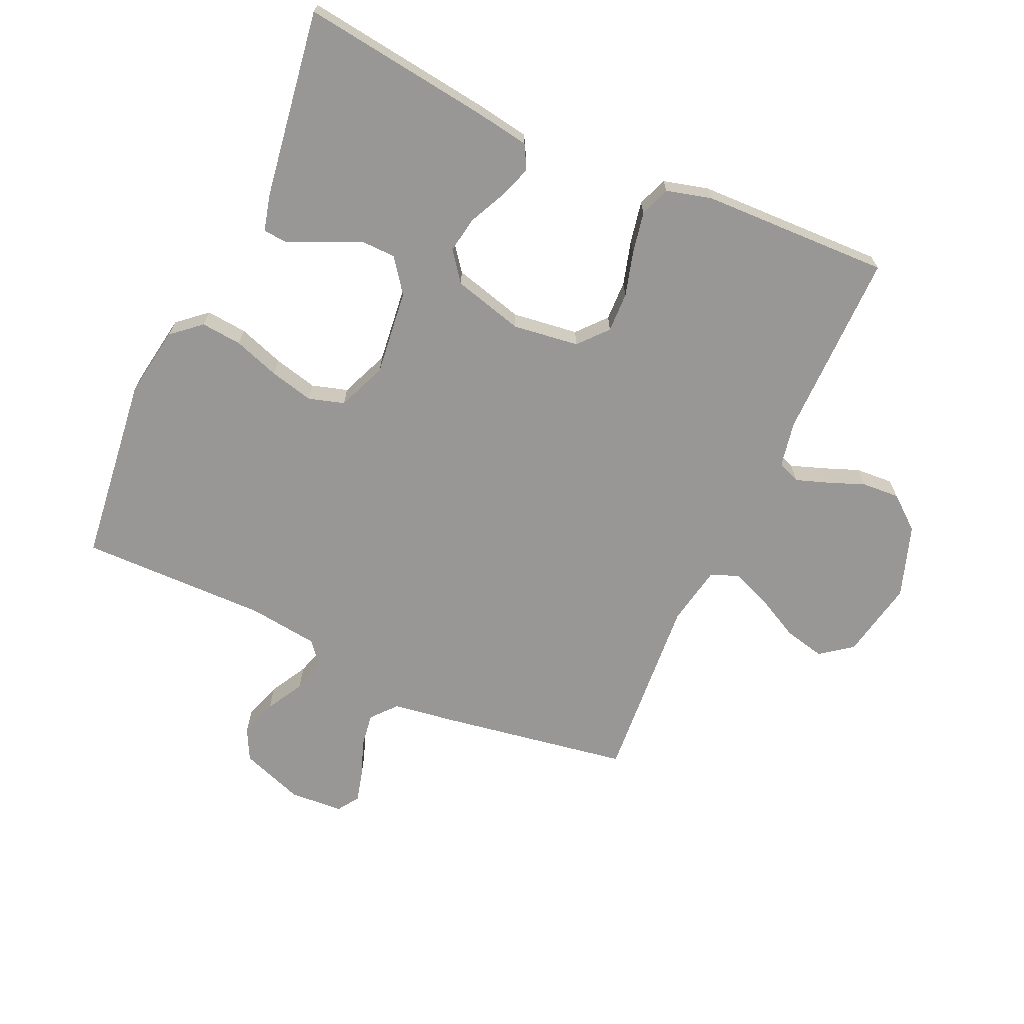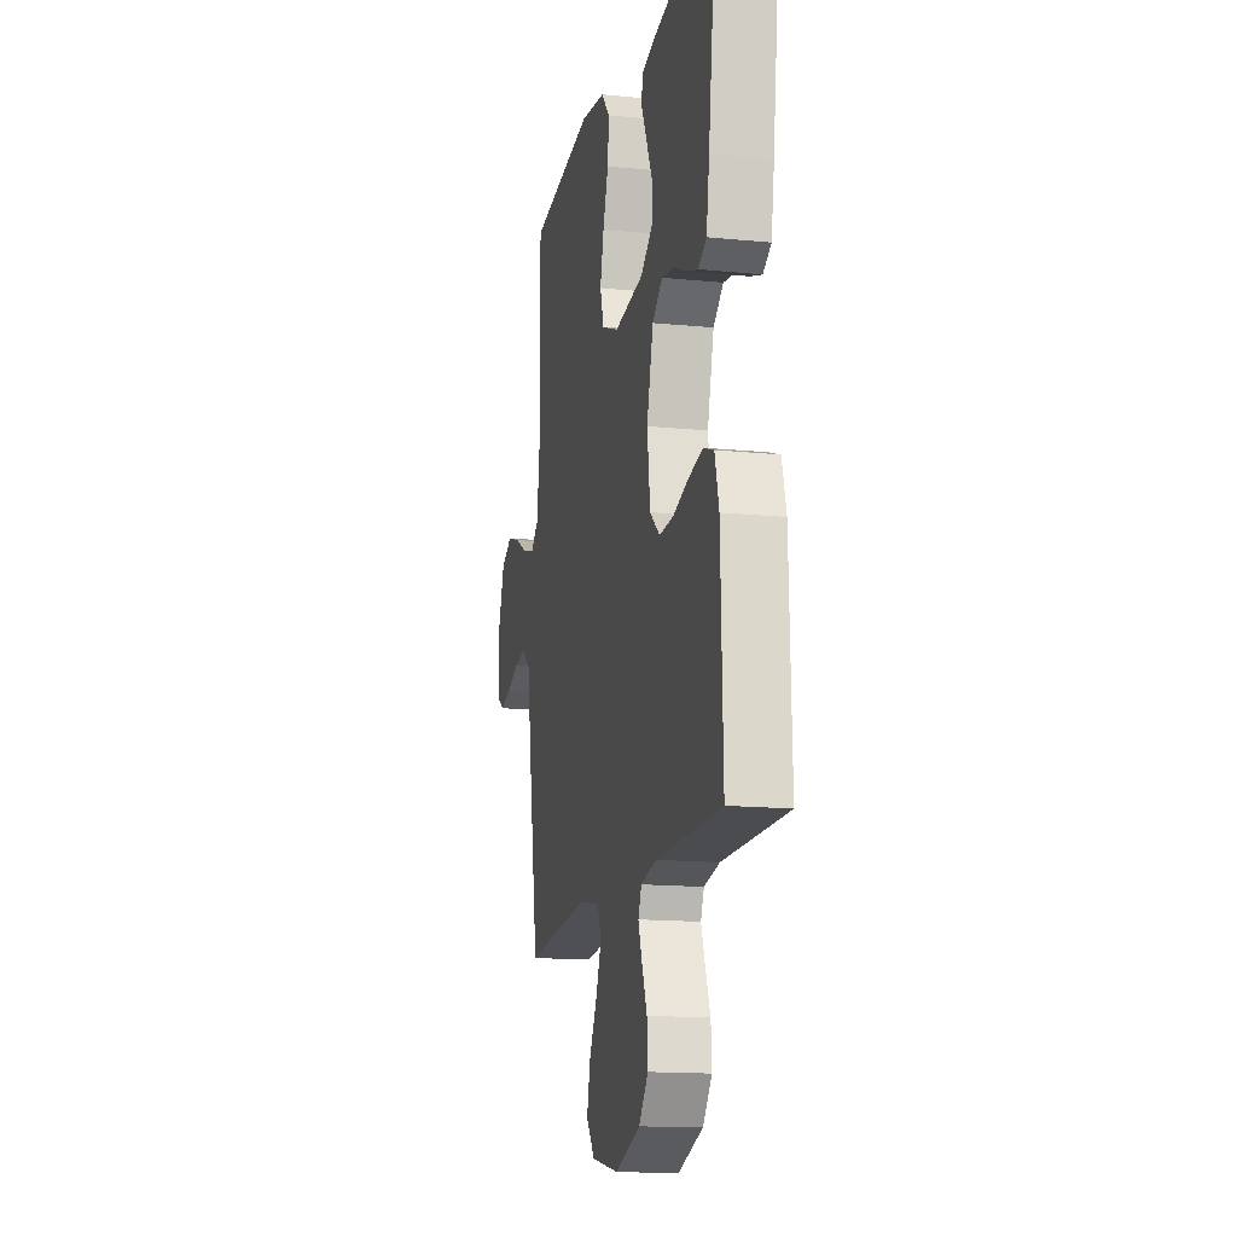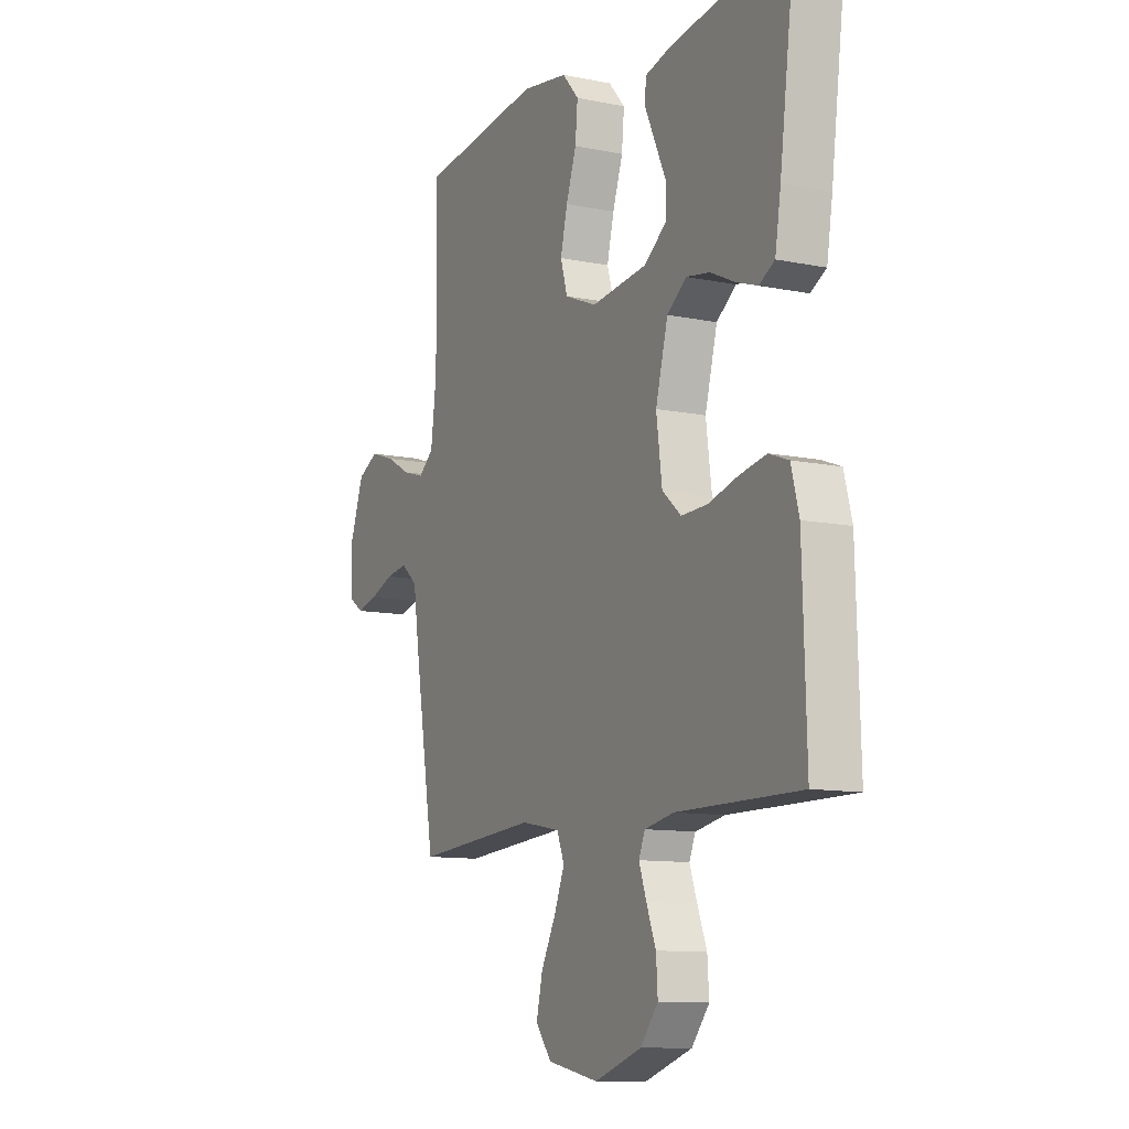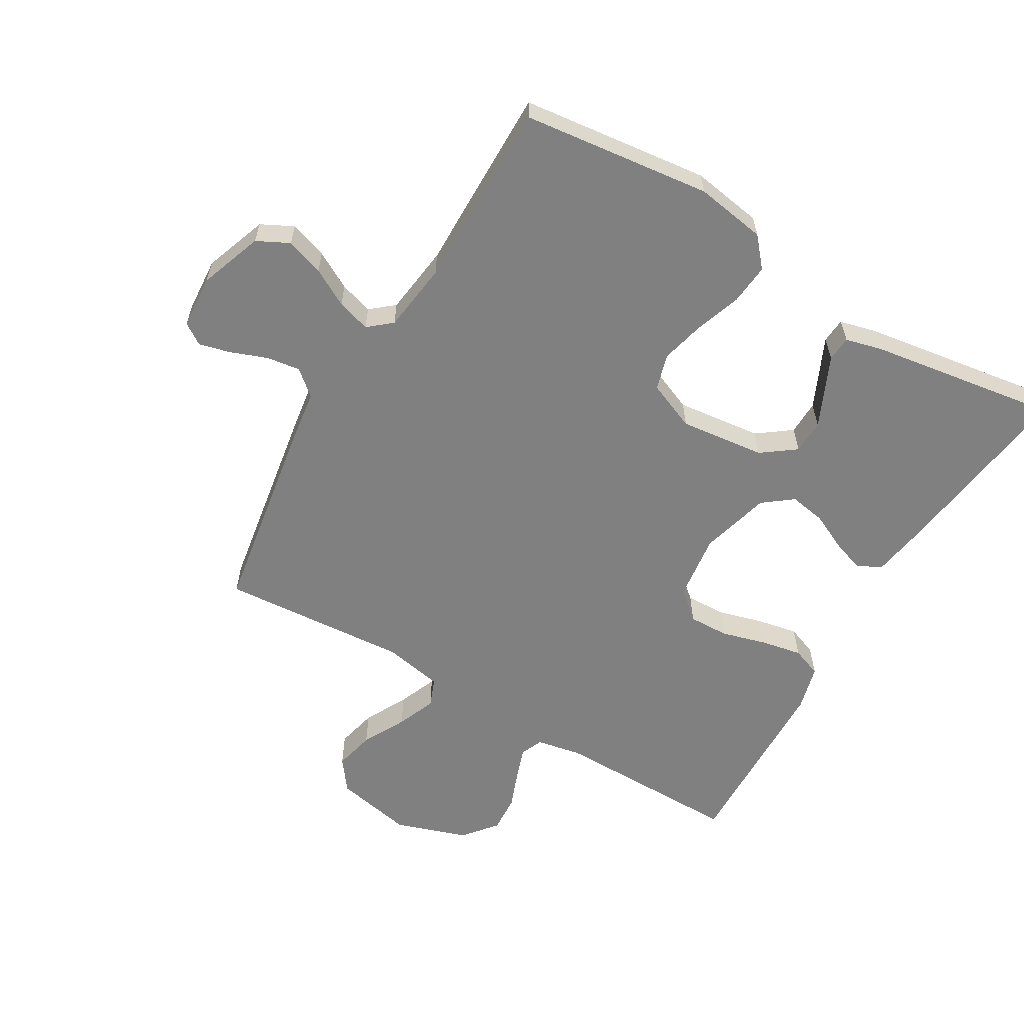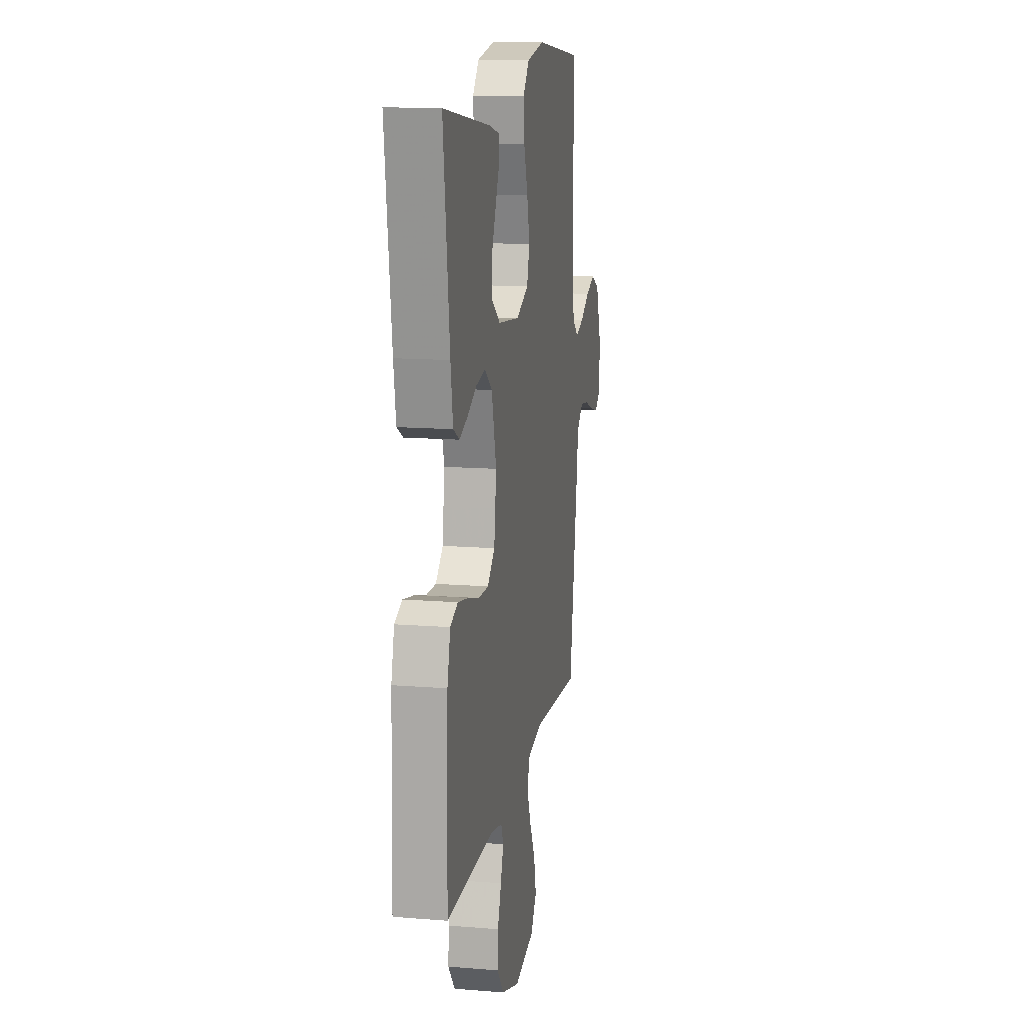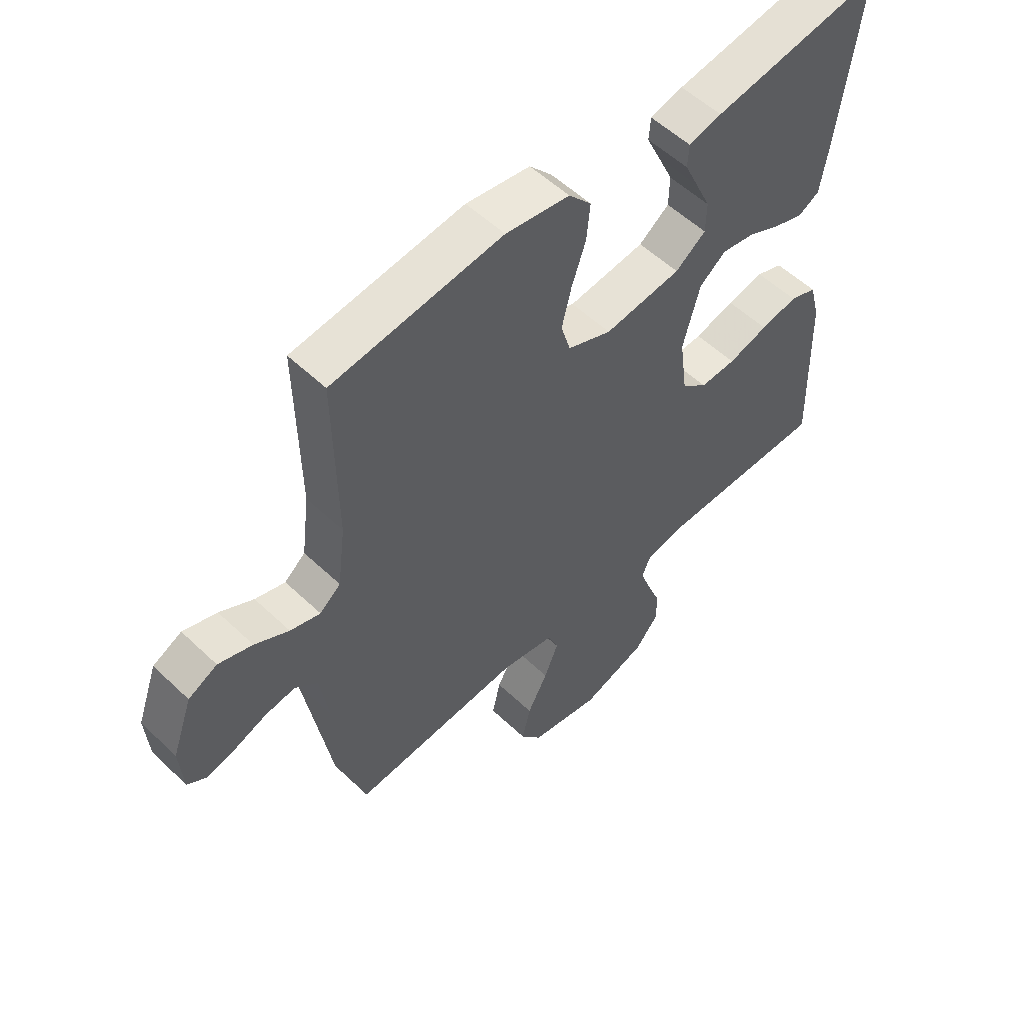
<metadata>
{"format":"obj","ext":"obj","renderer":"f3d","projection":"perspective","resolution":1024,"background":"white","views":[{"elev":-68.2,"azim":65.6,"up":"+Y"},{"elev":-15.1,"azim":77.9,"up":"+Z"},{"elev":-10.8,"azim":63.0,"up":"+Z"},{"elev":-60.0,"azim":-30.6,"up":"+Y"},{"elev":13.9,"azim":100.1,"up":"+Z"},{"elev":54.8,"azim":-44.9,"up":"+Z"}]}
</metadata>
<code>
v 0.5 0.07 0.5
v 0.461 0.07 0.2
v 0.447 0.07 0.113
v 0.409 0.07 0.092
v 0.357 0.07 0.11
v 0.298 0.07 0.138
v 0.24 0.07 0.148
v 0.193 0.07 0.112
v 0.163 0.07 0
v 0.177 0.07 -0.105
v 0.223 0.07 -0.145
v 0.287 0.07 -0.143
v 0.358 0.07 -0.123
v 0.424 0.07 -0.11
v 0.472 0.07 -0.128
v 0.491 0.07 -0.2
v 0.5 0.07 -0.5
v 0.2 0.07 -0.499
v 0.128 0.07 -0.513
v 0.113 0.07 -0.549
v 0.131 0.07 -0.6
v 0.154 0.07 -0.659
v 0.158 0.07 -0.719
v 0.115 0.07 -0.772
v 0 0.07 -0.811
v -0.125 0.07 -0.786
v -0.163 0.07 -0.736
v -0.148 0.07 -0.671
v -0.112 0.07 -0.602
v -0.087 0.07 -0.54
v -0.105 0.07 -0.495
v -0.2 0.07 -0.477
v -0.5 0.07 -0.5
v -0.55 0.07 -0.2
v -0.565 0.07 -0.099
v -0.605 0.07 -0.065
v -0.659 0.07 -0.073
v -0.717 0.07 -0.095
v -0.767 0.07 -0.108
v -0.801 0.07 -0.085
v -0.807 0.07 0
v -0.771 0.07 0.101
v -0.72 0.07 0.127
v -0.66 0.07 0.107
v -0.6 0.07 0.074
v -0.547 0.07 0.058
v -0.51 0.07 0.089
v -0.496 0.07 0.2
v -0.5 0.07 0.5
v -0.2 0.07 0.536
v -0.087 0.07 0.518
v -0.047 0.07 0.472
v -0.053 0.07 0.407
v -0.078 0.07 0.334
v -0.095 0.07 0.264
v -0.078 0.07 0.207
v 0 0.07 0.175
v 0.136 0.07 0.191
v 0.19 0.07 0.231
v 0.191 0.07 0.286
v 0.164 0.07 0.345
v 0.139 0.07 0.399
v 0.142 0.07 0.439
v 0.2 0.07 0.454
v 0.5 0 0.5
v 0.461 0 0.2
v 0.447 0 0.113
v 0.409 0 0.092
v 0.357 0 0.11
v 0.298 0 0.138
v 0.24 0 0.148
v 0.193 0 0.112
v 0.163 0 0
v 0.177 0 -0.105
v 0.223 0 -0.145
v 0.287 0 -0.143
v 0.358 0 -0.123
v 0.424 0 -0.11
v 0.472 0 -0.128
v 0.491 0 -0.2
v 0.5 0 -0.5
v 0.2 0 -0.499
v 0.128 0 -0.513
v 0.113 0 -0.549
v 0.131 0 -0.6
v 0.154 0 -0.659
v 0.158 0 -0.719
v 0.115 0 -0.772
v 0 0 -0.811
v -0.125 0 -0.786
v -0.163 0 -0.736
v -0.148 0 -0.671
v -0.112 0 -0.602
v -0.087 0 -0.54
v -0.105 0 -0.495
v -0.2 0 -0.477
v -0.5 0 -0.5
v -0.55 0 -0.2
v -0.565 0 -0.099
v -0.605 0 -0.065
v -0.659 0 -0.073
v -0.717 0 -0.095
v -0.767 0 -0.108
v -0.801 0 -0.085
v -0.807 0 0
v -0.771 0 0.101
v -0.72 0 0.127
v -0.66 0 0.107
v -0.6 0 0.074
v -0.547 0 0.058
v -0.51 0 0.089
v -0.496 0 0.2
v -0.5 0 0.5
v -0.2 0 0.536
v -0.087 0 0.518
v -0.047 0 0.472
v -0.053 0 0.407
v -0.078 0 0.334
v -0.095 0 0.264
v -0.078 0 0.207
v 0 0 0.175
v 0.136 0 0.191
v 0.19 0 0.231
v 0.191 0 0.286
v 0.164 0 0.345
v 0.139 0 0.399
v 0.142 0 0.439
v 0.2 0 0.454
f 4 5 6
f 3 4 6
f 2 3 6
f 1 2 6
f 64 1 6
f 63 64 6
f 62 63 6
f 61 62 6
f 60 61 6
f 59 60 6 7
f 58 59 7 8
f 57 58 8 9
f 56 57 9 10
f 52 53 54
f 51 52 54
f 50 51 54
f 49 50 54
f 48 49 54
f 47 48 54 55
f 46 47 55 56
f 43 44 45
f 42 43 45
f 41 42 45
f 40 41 45
f 39 40 45
f 38 39 45
f 37 38 45
f 36 37 45 46
f 46 56 10
f 36 46 10
f 35 36 10
f 35 10 11
f 34 35 11
f 33 34 11
f 32 33 11
f 27 28 29
f 26 27 29
f 25 26 29
f 24 25 29
f 23 24 29
f 22 23 29
f 21 22 29
f 20 21 29 30
f 19 20 30 31
f 16 17 18
f 15 16 18
f 14 15 18
f 13 14 18
f 12 13 18
f 19 31 32
f 18 19 32
f 12 18 32
f 11 12 32
f 70 69 68
f 70 68 67
f 70 67 66
f 70 66 65
f 70 65 128
f 70 128 127
f 70 127 126
f 70 126 125
f 70 125 124
f 71 70 124 123
f 72 71 123 122
f 73 72 122 121
f 74 73 121 120
f 118 117 116
f 118 116 115
f 118 115 114
f 118 114 113
f 118 113 112
f 119 118 112 111
f 120 119 111 110
f 109 108 107
f 109 107 106
f 109 106 105
f 109 105 104
f 109 104 103
f 109 103 102
f 109 102 101
f 110 109 101 100
f 74 120 110
f 74 110 100
f 74 100 99
f 75 74 99
f 75 99 98
f 75 98 97
f 75 97 96
f 93 92 91
f 93 91 90
f 93 90 89
f 93 89 88
f 93 88 87
f 93 87 86
f 93 86 85
f 94 93 85 84
f 95 94 84 83
f 82 81 80
f 82 80 79
f 82 79 78
f 82 78 77
f 82 77 76
f 96 95 83
f 96 83 82
f 96 82 76
f 96 76 75
f 1 65 66 2
f 2 66 67 3
f 3 67 68 4
f 4 68 69 5
f 5 69 70 6
f 6 70 71 7
f 7 71 72 8
f 8 72 73 9
f 9 73 74 10
f 10 74 75 11
f 11 75 76 12
f 12 76 77 13
f 13 77 78 14
f 14 78 79 15
f 15 79 80 16
f 16 80 81 17
f 17 81 82 18
f 18 82 83 19
f 19 83 84 20
f 20 84 85 21
f 21 85 86 22
f 22 86 87 23
f 23 87 88 24
f 24 88 89 25
f 25 89 90 26
f 26 90 91 27
f 27 91 92 28
f 28 92 93 29
f 29 93 94 30
f 30 94 95 31
f 31 95 96 32
f 32 96 97 33
f 33 97 98 34
f 34 98 99 35
f 35 99 100 36
f 36 100 101 37
f 37 101 102 38
f 38 102 103 39
f 39 103 104 40
f 40 104 105 41
f 41 105 106 42
f 42 106 107 43
f 43 107 108 44
f 44 108 109 45
f 45 109 110 46
f 46 110 111 47
f 47 111 112 48
f 48 112 113 49
f 49 113 114 50
f 50 114 115 51
f 51 115 116 52
f 52 116 117 53
f 53 117 118 54
f 54 118 119 55
f 55 119 120 56
f 56 120 121 57
f 57 121 122 58
f 58 122 123 59
f 59 123 124 60
f 60 124 125 61
f 61 125 126 62
f 62 126 127 63
f 63 127 128 64
f 64 128 65 1

</code>
